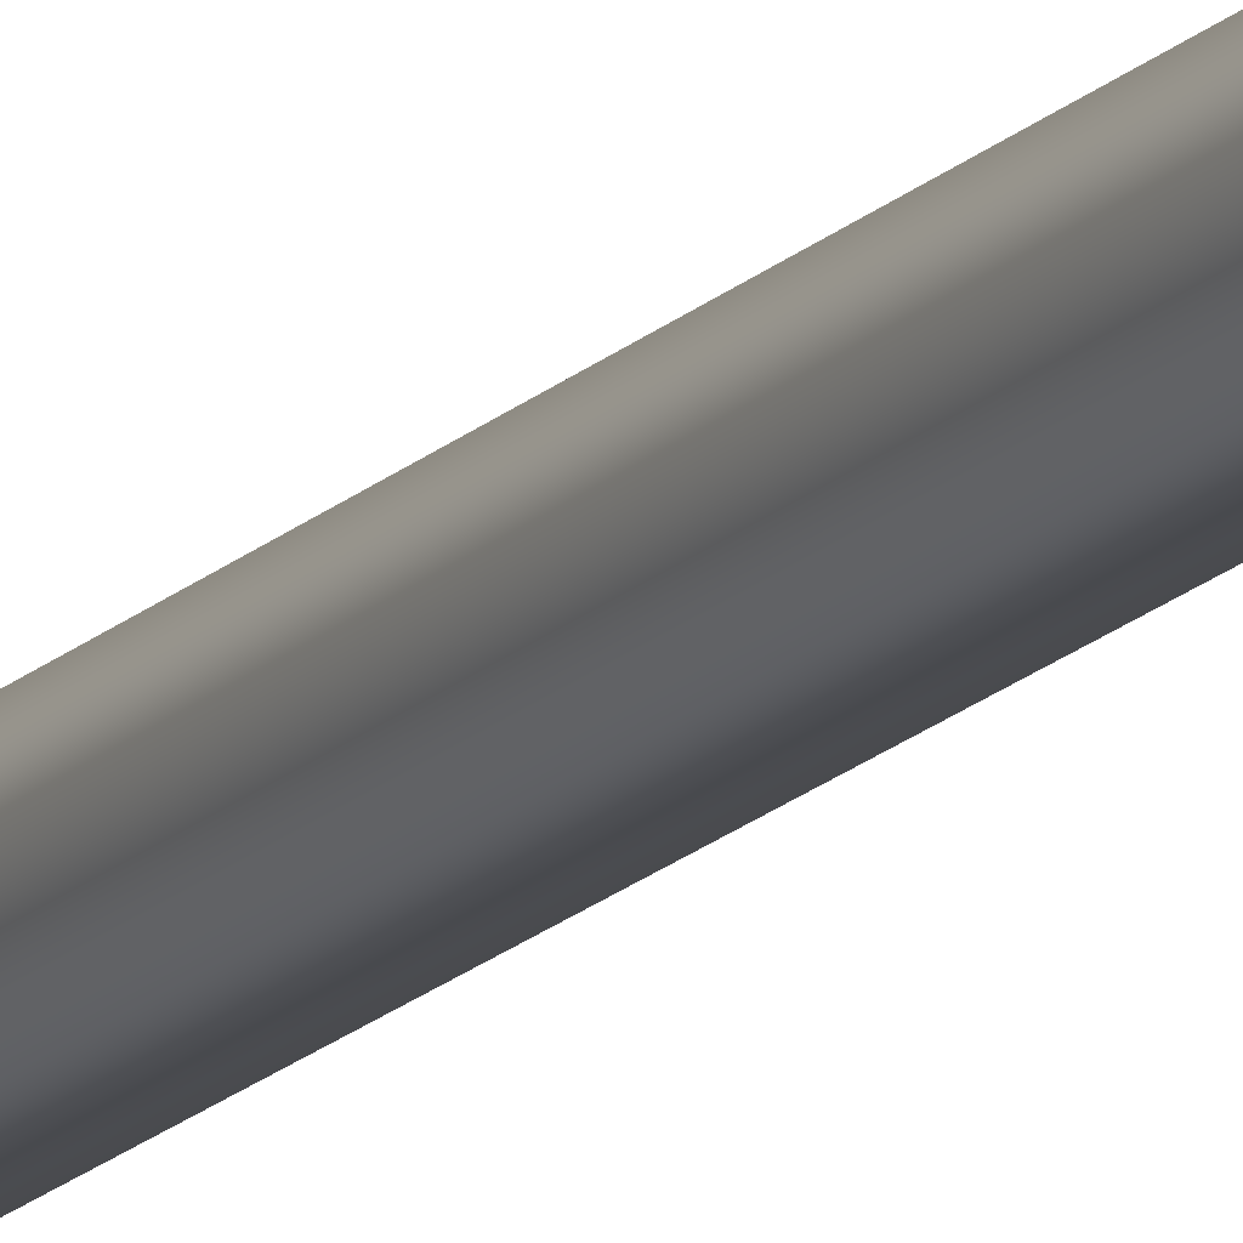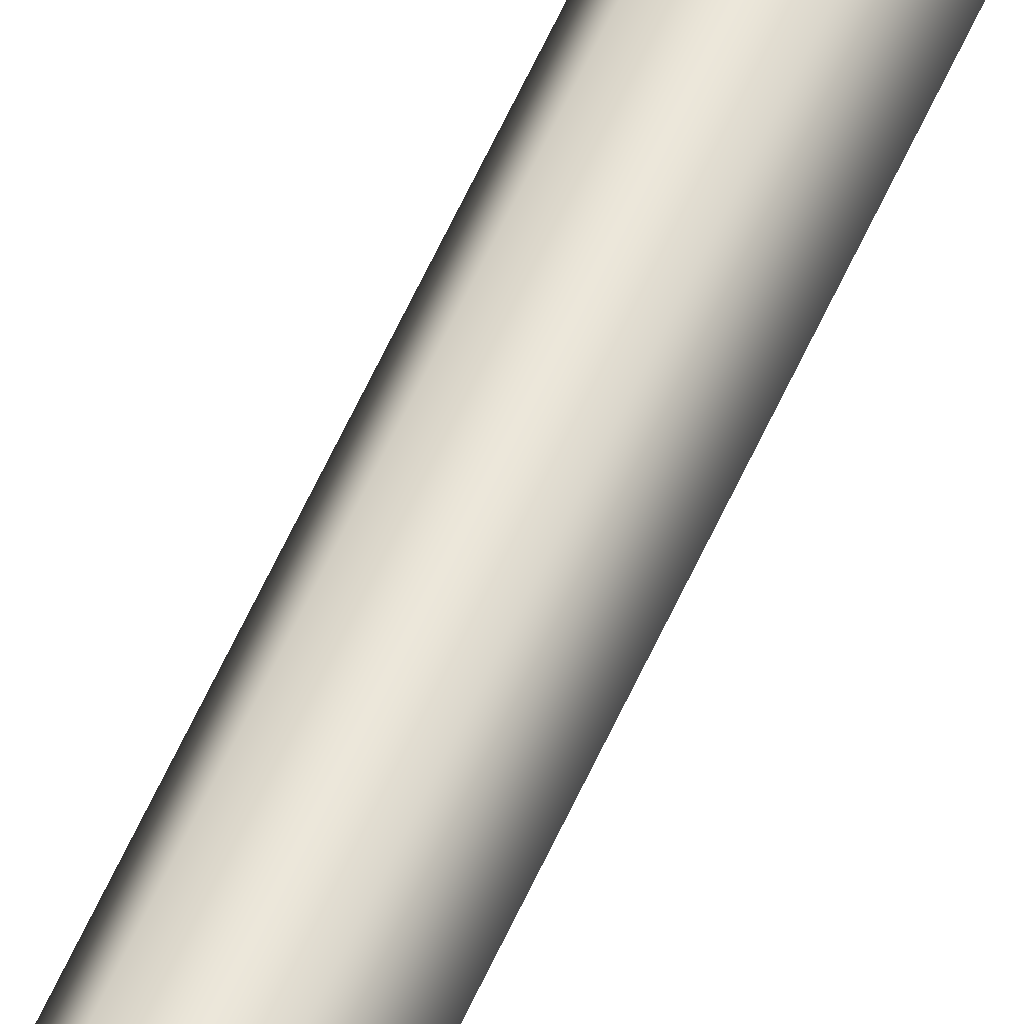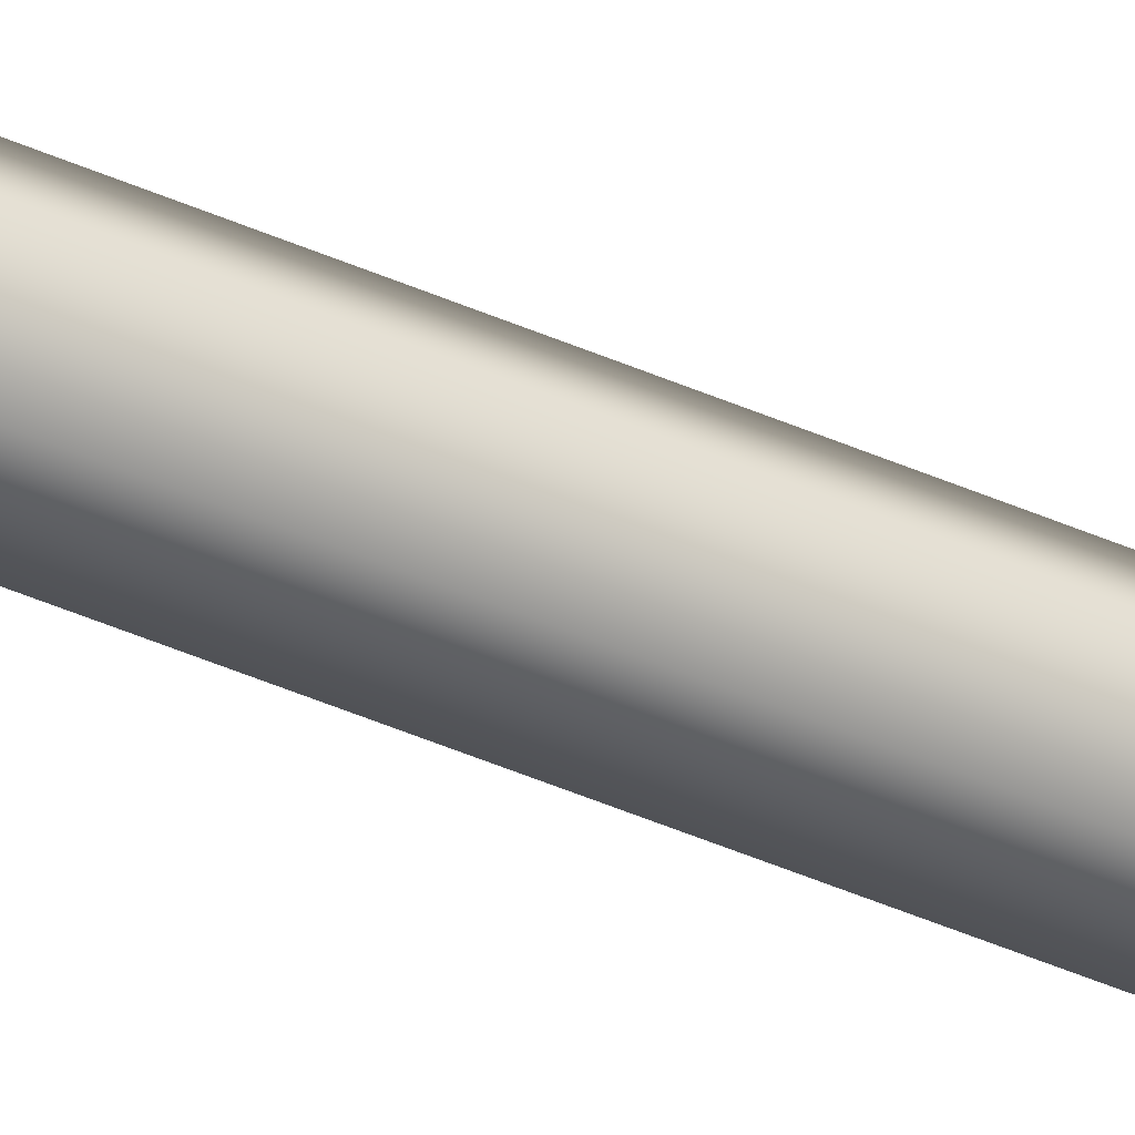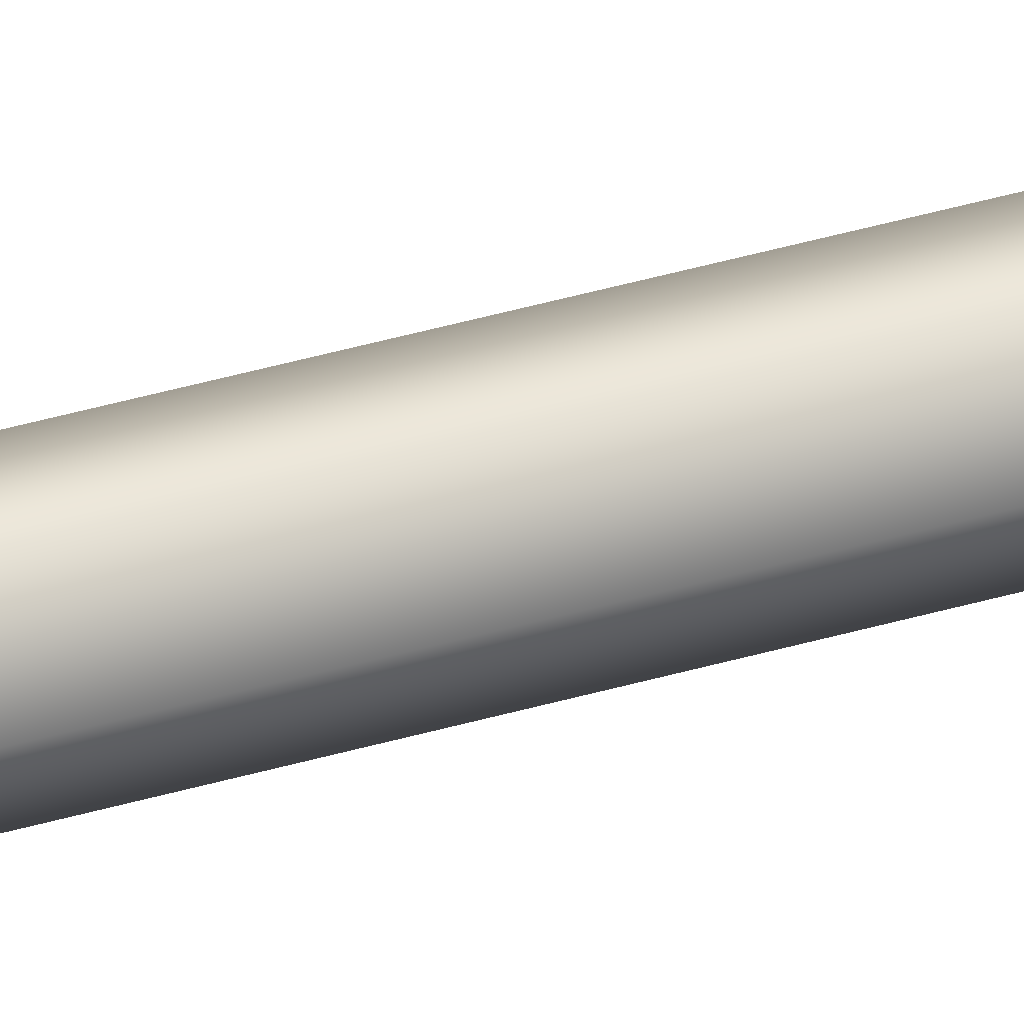
<metadata>
{"format":"obj","ext":"obj","renderer":"f3d","projection":"perspective","resolution":1024,"background":"white","views":[{"elev":-15.6,"azim":153.4,"up":"+Z"},{"elev":55.4,"azim":23.0,"up":"+Z"},{"elev":-41.0,"azim":-118.9,"up":"+Z"},{"elev":32.7,"azim":66.5,"up":"+Z"}]}
</metadata>
<code>
g default
v 1e-06 95.88 -1.5e-05
v -1.169 89.08 -2.062
v 1.169 89.08 -2.062
v 2.382 89.08 0.000473
v 1.191 89.08 2.064
v -1.191 89.08 2.064
v -2.382 89.08 0.000473
v -1.169 90.76 -2.062
v 1.168 90.76 -2.062
v 2.382 90.76 0.000473
v 1.191 90.76 2.064
v -1.191 90.76 2.064
v -2.382 90.76 0.000473
v -1.169 94.59 -2.062
v 1.168 94.59 -2.062
v 2.382 94.59 0.000473
v 1.191 94.59 2.064
v -1.191 94.59 2.064
v -2.382 94.59 0.000473
v -2.383 63.77 0.000473
v -1.169 63.77 -2.063
v 1.168 63.77 -2.063
v 2.383 63.77 0.000473
v 1.191 63.77 2.065
v -1.191 63.77 2.065
v -1.679 34.55 0.000473
v -0.8342 34.55 -1.473
v 0.8342 34.55 -1.473
v 1.679 34.55 0.000473
v 0.8518 34.55 1.475
v -0.8514 34.55 1.475
v -1.679 64.1 0.000473
v -0.8341 64.1 -1.473
v 0.834 64.1 -1.473
v 1.679 64.1 0.000473
v 0.8517 64.1 1.475
v -0.8512 64.1 1.475
v -1.3e-05 62.1 -1.5e-05
v -0.8342 0 -1.473
v -1.679 0 0.000474
v -0.8514 0 1.475
v 0.8342 0 -1.473
v -1.504 89.92 -2.654
v -3.066 89.92 0.000381
v 1.504 89.92 -2.654
v 3.066 89.92 0.000381
v 1.533 89.92 2.656
v -1.533 89.92 2.656
v -1.169 72.6 -2.063
v -2.383 72.6 0.000473
v 1.168 72.6 -2.063
v 2.383 72.6 0.000473
v 1.191 72.6 2.064
v -1.191 72.6 2.064
v -2.383 70.68 0.000473
v -1.169 70.68 -2.063
v 1.168 70.68 -2.063
v 2.383 70.68 0.000473
v 1.191 70.68 2.065
v -1.191 70.68 2.065
v -1.497 71.64 -2.641
v 1.496 71.64 -2.641
v 3.051 71.64 0.000381
v 1.526 71.64 2.643
v -1.526 71.64 2.643
v -3.051 71.64 0.000381
v -2.383 67.69 0.000473
v -1.169 67.69 -2.063
v 1.168 67.69 -2.063
v 2.383 67.69 0.000473
v 1.191 67.69 2.065
v -1.191 67.69 2.065
v -2.383 66.09 0.000473
v -1.169 66.09 -2.063
v 1.168 66.09 -2.063
v 2.383 66.09 0.000473
v 1.191 66.09 2.065
v -1.191 66.09 2.065
v -1.463 66.89 -2.582
v 1.462 66.89 -2.582
v 2.982 66.89 0.000389
v 1.491 66.89 2.584
v -1.491 66.89 2.584
v -2.982 66.89 0.000389
v 1e-06 -95.88 -1.5e-05
v -1.169 -89.08 -2.062
v 1.169 -89.08 -2.062
v 2.382 -89.08 0.000473
v 1.191 -89.08 2.064
v -1.191 -89.08 2.064
v -2.382 -89.08 0.000473
v -1.169 -90.76 -2.062
v 1.168 -90.76 -2.062
v 2.382 -90.76 0.000473
v 1.191 -90.76 2.064
v -1.191 -90.76 2.064
v -2.382 -90.76 0.000473
v -1.169 -94.59 -2.062
v 1.168 -94.59 -2.062
v 2.382 -94.59 0.000473
v 1.191 -94.59 2.064
v -1.191 -94.59 2.064
v -2.382 -94.59 0.000473
v -2.383 -63.77 0.000473
v -1.169 -63.77 -2.063
v 1.168 -63.77 -2.063
v 2.383 -63.77 0.000473
v 1.191 -63.77 2.065
v -1.191 -63.77 2.065
v -1.679 -34.55 0.000473
v -0.8342 -34.55 -1.473
v 0.8342 -34.55 -1.473
v 1.679 -34.55 0.000473
v 0.8518 -34.55 1.475
v -0.8514 -34.55 1.475
v -1.679 -64.1 0.000473
v -0.8341 -64.1 -1.473
v 0.834 -64.1 -1.473
v 1.679 -64.1 0.000473
v 0.8517 -64.1 1.475
v -0.8512 -64.1 1.475
v -1.3e-05 -62.1 -1.5e-05
v 1.679 0 0.000474
v 0.8519 0 1.475
v -1.504 -89.92 -2.654
v -3.066 -89.92 0.000381
v 1.504 -89.92 -2.654
v 3.066 -89.92 0.000381
v 1.533 -89.92 2.656
v -1.533 -89.92 2.656
v -1.169 -72.6 -2.063
v -2.383 -72.6 0.000473
v 1.168 -72.6 -2.063
v 2.383 -72.6 0.000473
v 1.191 -72.6 2.064
v -1.191 -72.6 2.064
v -2.383 -70.68 0.000473
v -1.169 -70.68 -2.063
v 1.168 -70.68 -2.063
v 2.383 -70.68 0.000473
v 1.191 -70.68 2.065
v -1.191 -70.68 2.065
v -1.497 -71.64 -2.641
v 1.496 -71.64 -2.641
v 3.051 -71.64 0.000381
v 1.526 -71.64 2.643
v -1.526 -71.64 2.643
v -3.051 -71.64 0.000381
v -2.383 -67.69 0.000473
v -1.169 -67.69 -2.063
v 1.168 -67.69 -2.063
v 2.383 -67.69 0.000473
v 1.191 -67.69 2.065
v -1.191 -67.69 2.065
v -2.383 -66.09 0.000473
v -1.169 -66.09 -2.063
v 1.168 -66.09 -2.063
v 2.383 -66.09 0.000473
v 1.191 -66.09 2.065
v -1.191 -66.09 2.065
v -1.463 -66.89 -2.582
v 1.462 -66.89 -2.582
v 2.982 -66.89 0.000389
v 1.491 -66.89 2.584
v -1.491 -66.89 2.584
v -2.982 -66.89 0.000389
g phw_weaponA001
f 1 14 19
f 15 14 1
f 16 15 1
f 17 16 1
f 18 17 1
f 1 19 18
f 50 7 2
f 2 49 50
f 49 2 3
f 3 51 49
f 51 3 4
f 4 52 51
f 24 23 76
f 76 77 24
f 53 5 6
f 6 54 53
f 54 6 7
f 7 50 54
f 44 13 8
f 8 43 44
f 43 8 9
f 9 45 43
f 45 9 10
f 10 46 45
f 46 10 11
f 11 47 46
f 47 11 12
f 12 48 47
f 48 12 13
f 13 44 48
f 19 14 8
f 8 13 19
f 14 15 9
f 9 8 14
f 15 16 10
f 10 9 15
f 16 17 11
f 11 10 16
f 17 18 12
f 12 11 17
f 18 19 13
f 13 12 18
f 22 38 21
f 25 38 24
f 26 27 39
f 39 40 26
f 27 28 42
f 42 39 27
f 28 29 123
f 123 42 28
f 29 30 124
f 124 123 29
f 30 31 41
f 41 124 30
f 31 26 40
f 40 41 31
f 32 33 27
f 27 26 32
f 33 34 28
f 28 27 33
f 34 35 29
f 29 28 34
f 35 36 30
f 30 29 35
f 36 37 31
f 31 30 36
f 37 32 26
f 26 31 37
f 23 24 38
f 22 23 38
f 25 20 38
f 20 21 38
f 44 43 2
f 2 7 44
f 43 45 3
f 3 2 43
f 45 46 4
f 4 3 45
f 46 47 5
f 5 4 46
f 47 48 6
f 6 5 47
f 48 44 7
f 7 6 48
f 50 49 61
f 61 66 50
f 49 51 62
f 62 61 49
f 51 52 63
f 63 62 51
f 53 52 4
f 4 5 53
f 53 54 65
f 65 64 53
f 54 50 66
f 66 65 54
f 59 58 63
f 63 64 59
f 55 56 68
f 68 67 55
f 56 57 69
f 69 68 56
f 57 58 70
f 70 69 57
f 59 60 72
f 72 71 59
f 60 55 67
f 67 72 60
f 66 61 56
f 56 55 66
f 61 62 57
f 57 56 61
f 62 63 58
f 58 57 62
f 64 65 60
f 60 59 64
f 65 66 55
f 55 60 65
f 64 63 52
f 52 53 64
f 71 70 58
f 58 59 71
f 67 68 79
f 79 84 67
f 68 69 80
f 80 79 68
f 69 70 81
f 81 80 69
f 71 72 83
f 83 82 71
f 72 67 84
f 84 83 72
f 77 76 81
f 81 82 77
f 73 74 21
f 21 20 73
f 74 75 22
f 22 21 74
f 75 76 23
f 23 22 75
f 77 78 25
f 25 24 77
f 78 73 20
f 20 25 78
f 84 79 74
f 74 73 84
f 79 80 75
f 75 74 79
f 80 81 76
f 76 75 80
f 82 83 78
f 78 77 82
f 83 84 73
f 73 78 83
f 82 81 70
f 70 71 82
f 85 103 98
f 99 85 98
f 100 85 99
f 101 85 100
f 102 85 101
f 85 102 103
f 132 131 86
f 86 91 132
f 131 133 87
f 87 86 131
f 133 134 88
f 88 87 133
f 108 159 158
f 158 107 108
f 135 136 90
f 90 89 135
f 136 132 91
f 91 90 136
f 126 125 92
f 92 97 126
f 125 127 93
f 93 92 125
f 127 128 94
f 94 93 127
f 128 129 95
f 95 94 128
f 129 130 96
f 96 95 129
f 130 126 97
f 97 96 130
f 103 97 92
f 92 98 103
f 98 92 93
f 93 99 98
f 99 93 94
f 94 100 99
f 100 94 95
f 95 101 100
f 101 95 96
f 96 102 101
f 102 96 97
f 97 103 102
f 106 105 122
f 109 108 122
f 110 40 39
f 39 111 110
f 111 39 42
f 42 112 111
f 112 42 123
f 123 113 112
f 113 123 124
f 124 114 113
f 114 124 41
f 41 115 114
f 115 41 40
f 40 110 115
f 116 110 111
f 111 117 116
f 117 111 112
f 112 118 117
f 118 112 113
f 113 119 118
f 119 113 114
f 114 120 119
f 120 114 115
f 115 121 120
f 121 115 110
f 110 116 121
f 107 122 108
f 106 122 107
f 109 122 104
f 104 122 105
f 126 91 86
f 86 125 126
f 125 86 87
f 87 127 125
f 127 87 88
f 88 128 127
f 128 88 89
f 89 129 128
f 129 89 90
f 90 130 129
f 130 90 91
f 91 126 130
f 132 148 143
f 143 131 132
f 131 143 144
f 144 133 131
f 133 144 145
f 145 134 133
f 135 89 88
f 88 134 135
f 135 146 147
f 147 136 135
f 136 147 148
f 148 132 136
f 141 146 145
f 145 140 141
f 137 149 150
f 150 138 137
f 138 150 151
f 151 139 138
f 139 151 152
f 152 140 139
f 141 153 154
f 154 142 141
f 142 154 149
f 149 137 142
f 148 137 138
f 138 143 148
f 143 138 139
f 139 144 143
f 144 139 140
f 140 145 144
f 146 141 142
f 142 147 146
f 147 142 137
f 137 148 147
f 146 135 134
f 134 145 146
f 153 141 140
f 140 152 153
f 149 166 161
f 161 150 149
f 150 161 162
f 162 151 150
f 151 162 163
f 163 152 151
f 153 164 165
f 165 154 153
f 154 165 166
f 166 149 154
f 159 164 163
f 163 158 159
f 155 104 105
f 105 156 155
f 156 105 106
f 106 157 156
f 157 106 107
f 107 158 157
f 159 108 109
f 109 160 159
f 160 109 104
f 104 155 160
f 166 155 156
f 156 161 166
f 161 156 157
f 157 162 161
f 162 157 158
f 158 163 162
f 164 159 160
f 160 165 164
f 165 160 155
f 155 166 165
f 164 153 152
f 152 163 164

</code>
